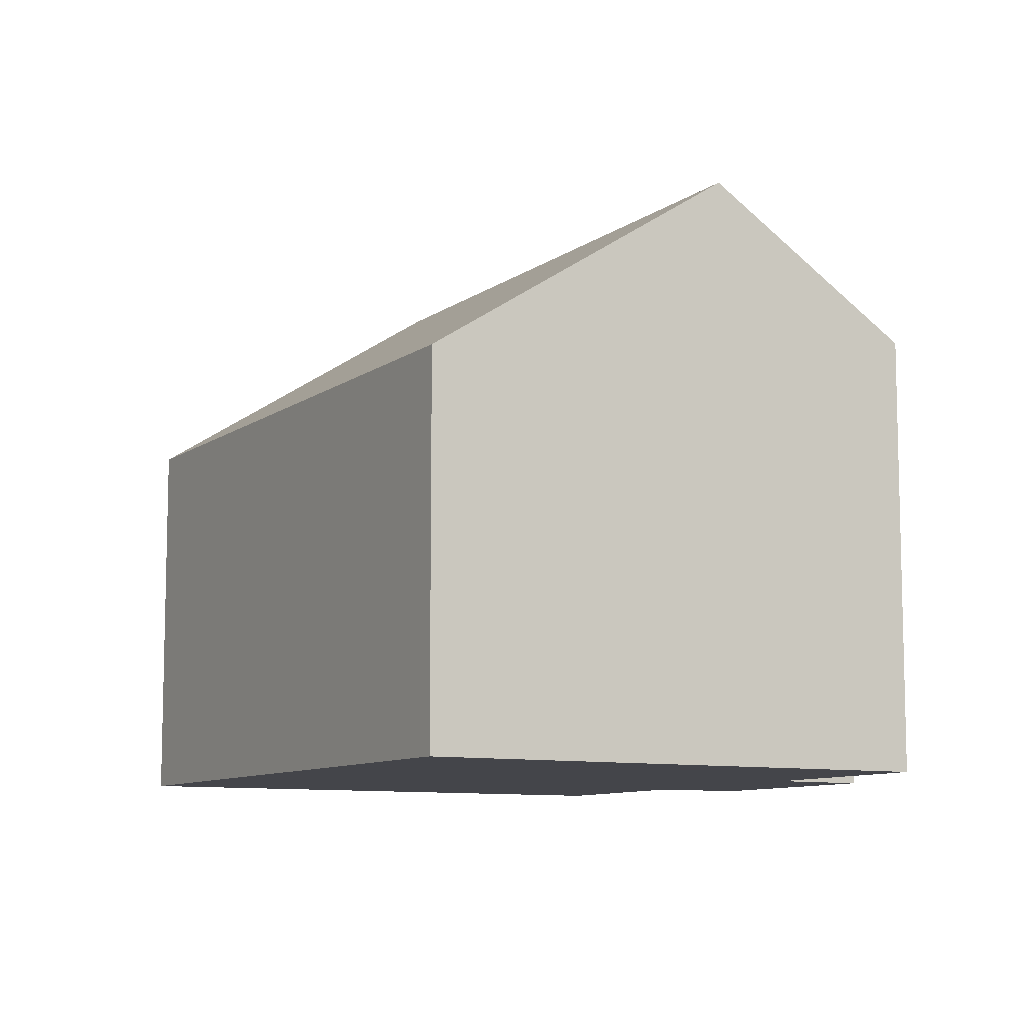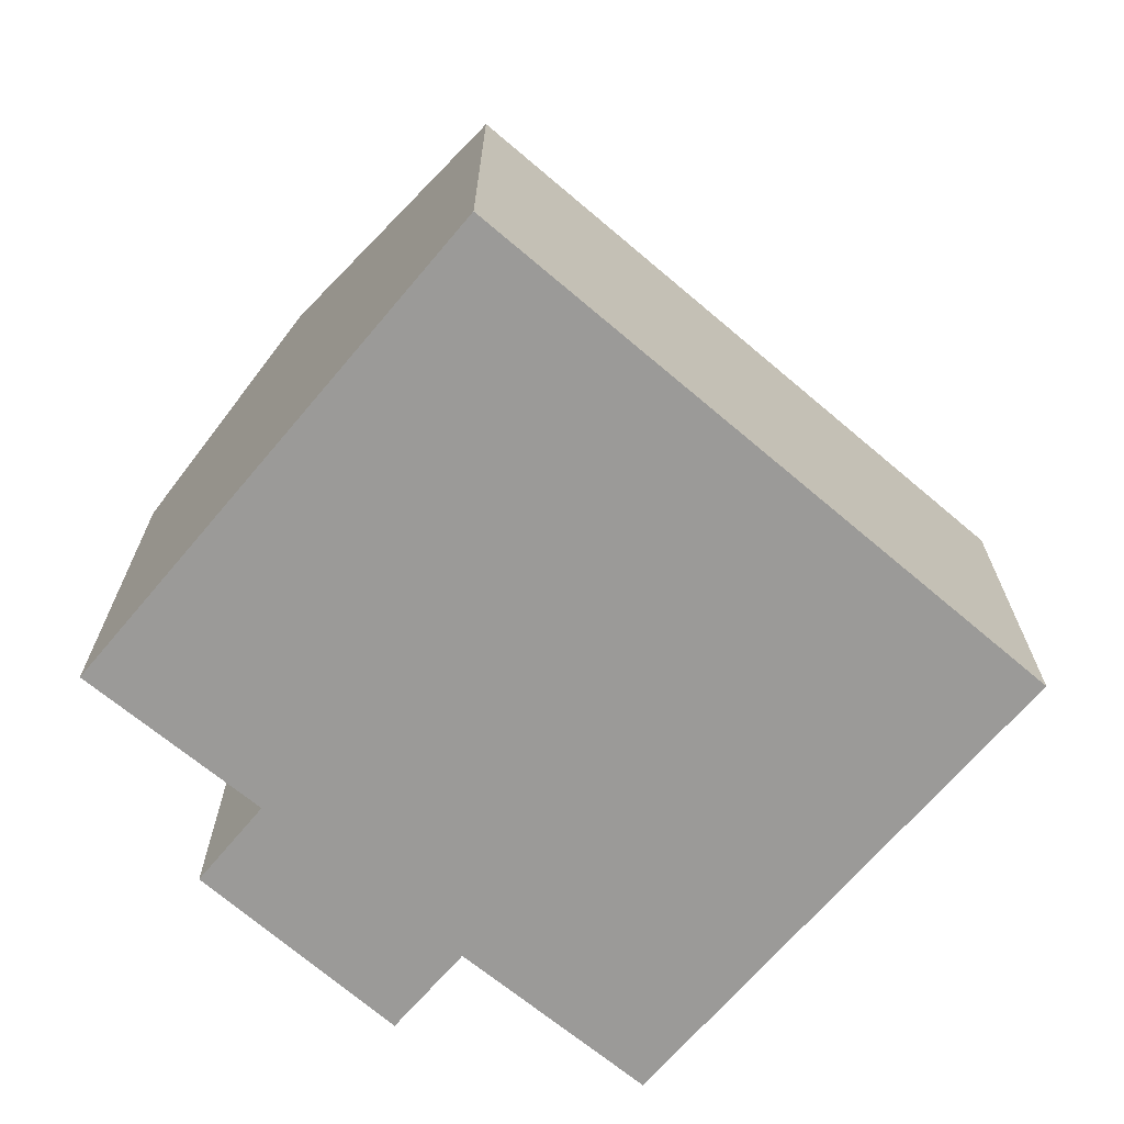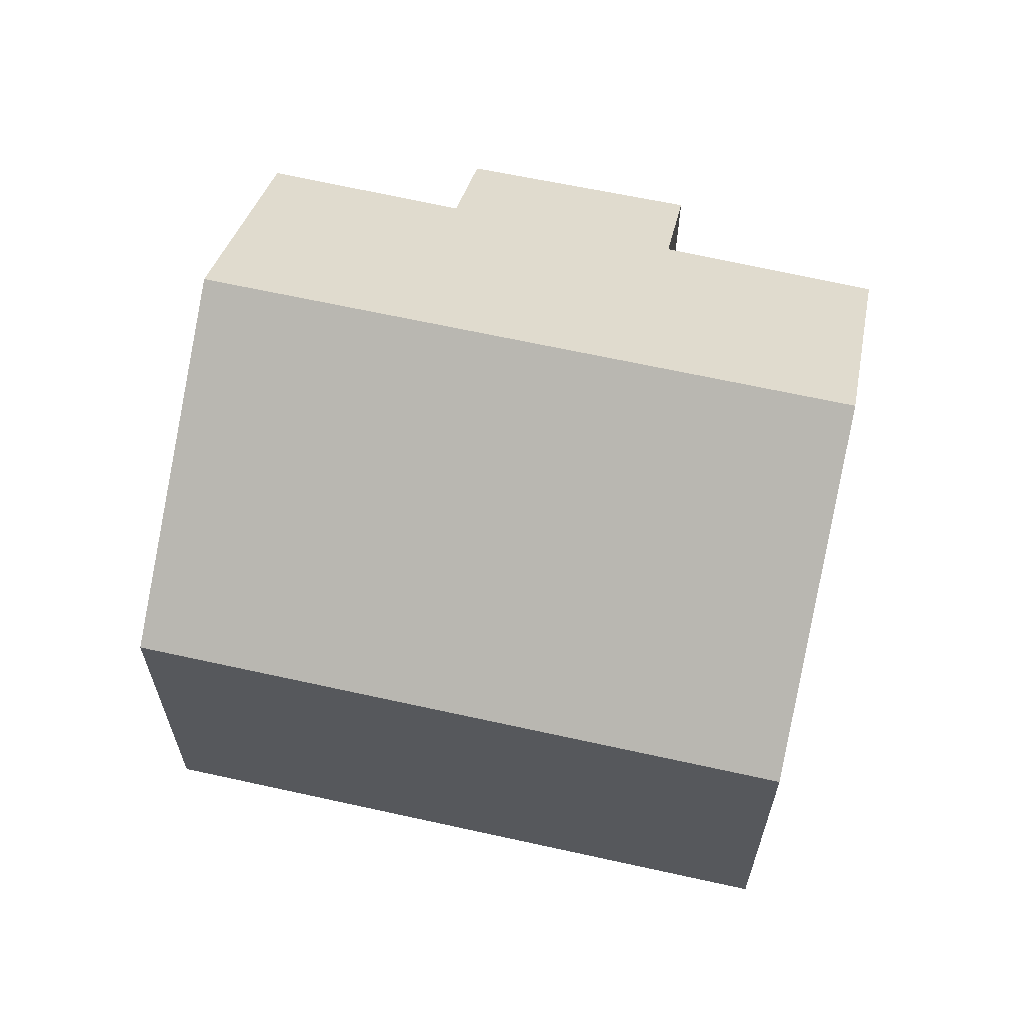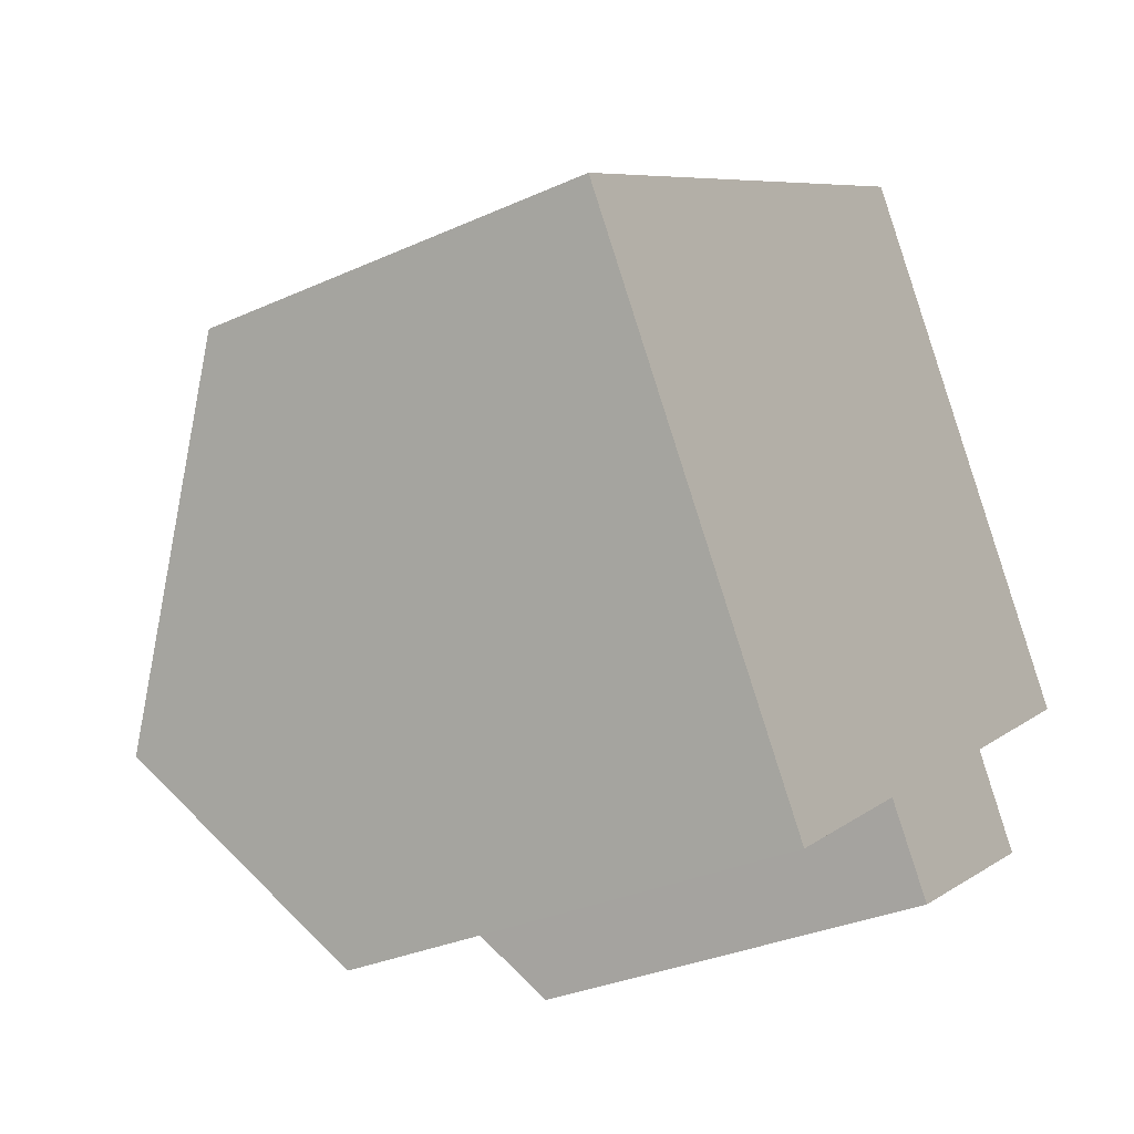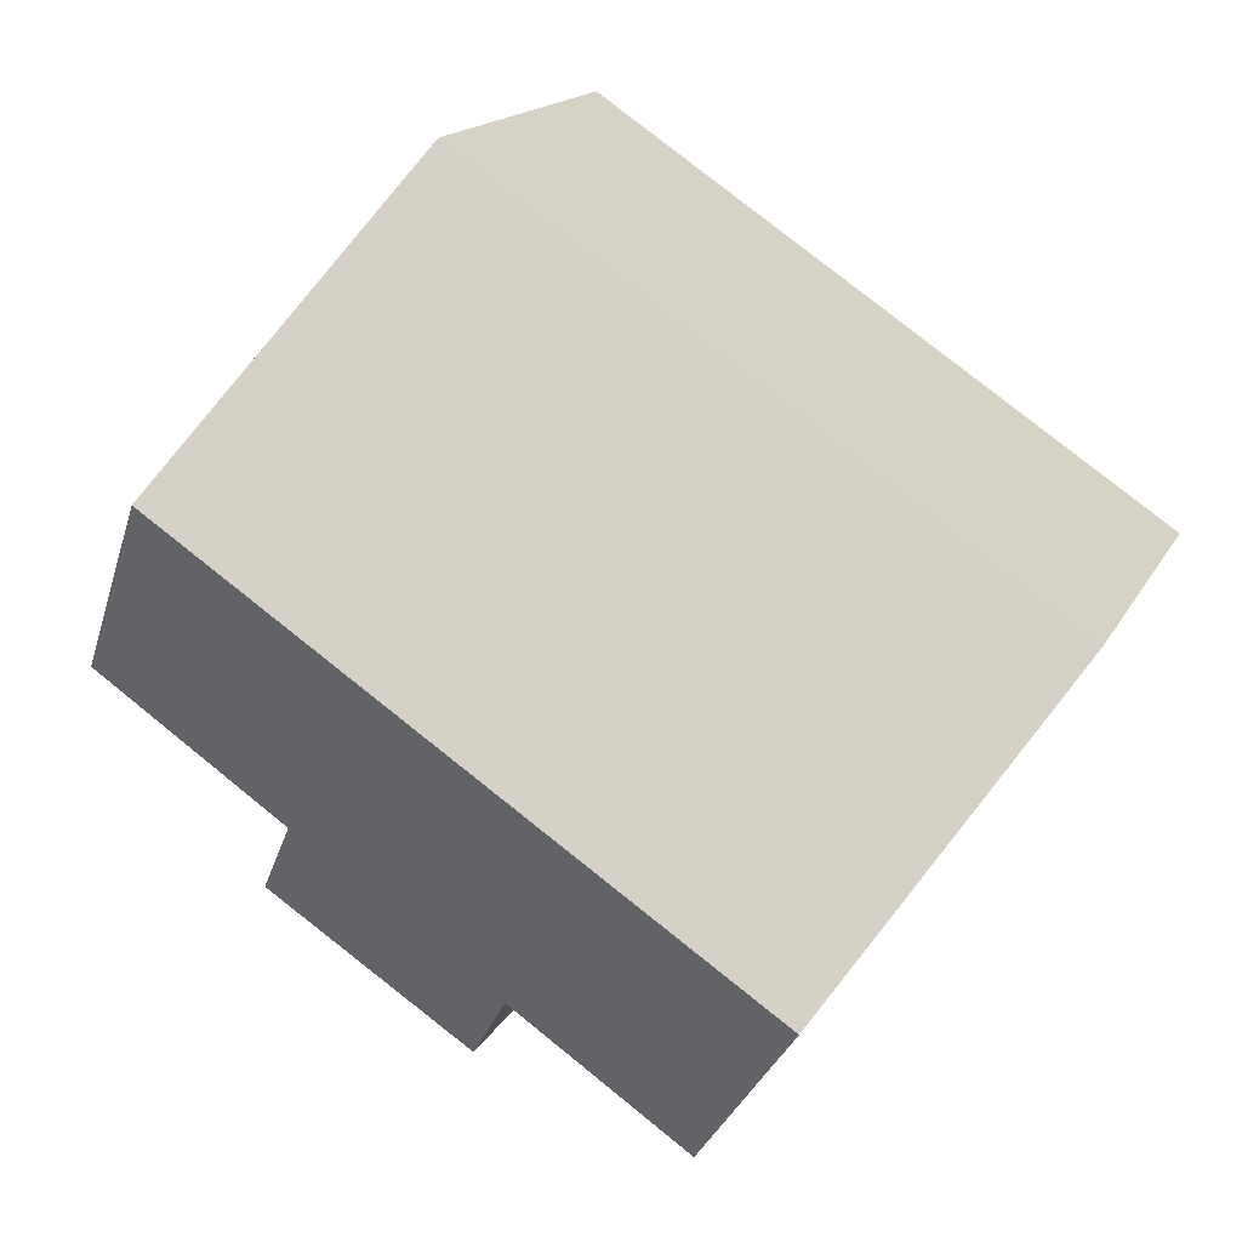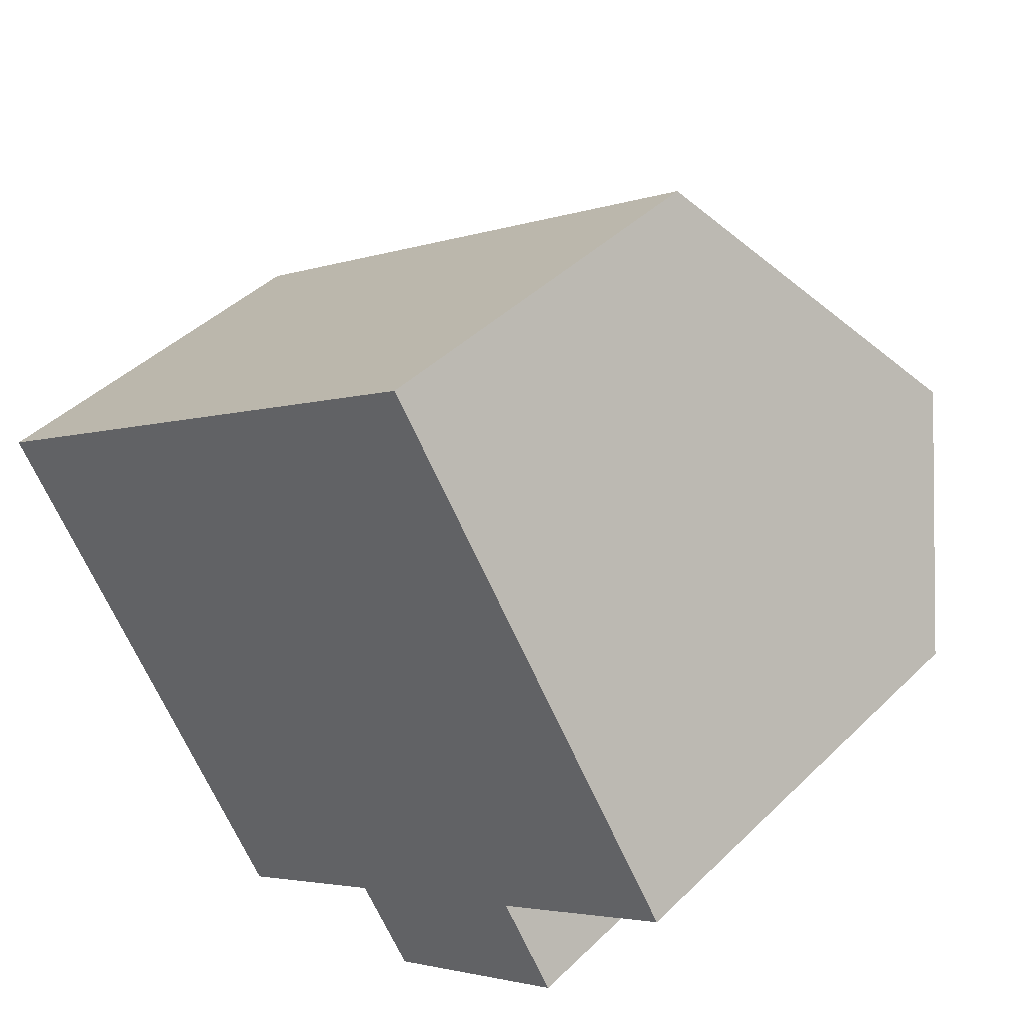
<metadata>
{"format":"obj","ext":"obj","renderer":"f3d","projection":"perspective","resolution":1024,"background":"white","views":[{"elev":-9.3,"azim":26.6,"up":"+Y"},{"elev":-69.4,"azim":-74.4,"up":"+Y"},{"elev":64.6,"azim":-21.4,"up":"+Y"},{"elev":-31.8,"azim":-57.5,"up":"+Z"},{"elev":15.9,"azim":-160.9,"up":"+Z"},{"elev":42.6,"azim":41.1,"up":"+Z"}]}
</metadata>
<code>
v  3.374 10.79 -4.954
v  8.838 8.154 -6.299
v  5.753 8.118 -8.448
v  13.52 10.79 1.886
v  12.45 8.165 -3.841
v  13.46 7.011 -5.365
v  15.78 8.21 -1.512
v  9.828 7.052 -7.736
v  10.2 7.002 6.878
v  0 7.002 4.287e-16
v  9.828 4.737e-16 -7.736
v  13.46 3.285e-16 -5.365
v  8.838 3.857e-16 -6.299
v  5.753 5.173e-16 -8.448
v  15.78 9.258e-17 -1.512
v  12.45 2.352e-16 -3.841
v  0 0 0
v  3.374 3.033e-16 -4.954
v  10.2 -4.212e-16 6.878
v  13.52 -1.155e-16 1.886
g defaultobject
f 1 2 3
f 2 1 4
f 2 4 5
f 2 5 6
f 5 4 7
f 6 8 2
f 9 1 10
f 1 9 4
f 6 11 8
f 11 6 12
f 13 3 2
f 3 13 14
f 15 5 7
f 5 15 16
f 8 13 2
f 13 8 11
f 3 10 1
f 10 3 14
f 10 14 17
f 17 14 18
f 17 9 10
f 9 17 19
f 19 4 9
f 4 19 7
f 7 19 20
f 7 20 15
f 16 6 5
f 6 16 12
f 18 19 17
f 19 18 14
f 19 14 13
f 19 13 11
f 19 11 16
f 16 11 12
f 19 16 15
f 19 15 20

</code>
